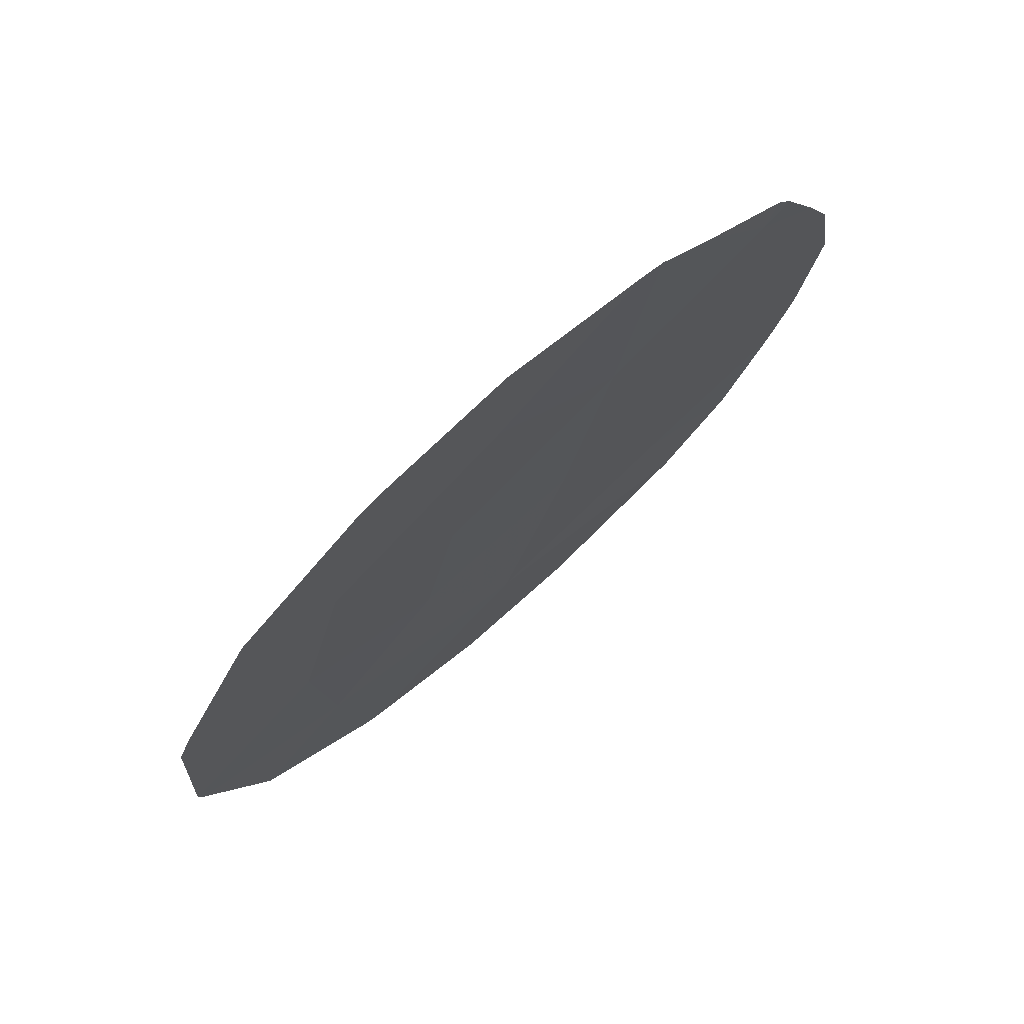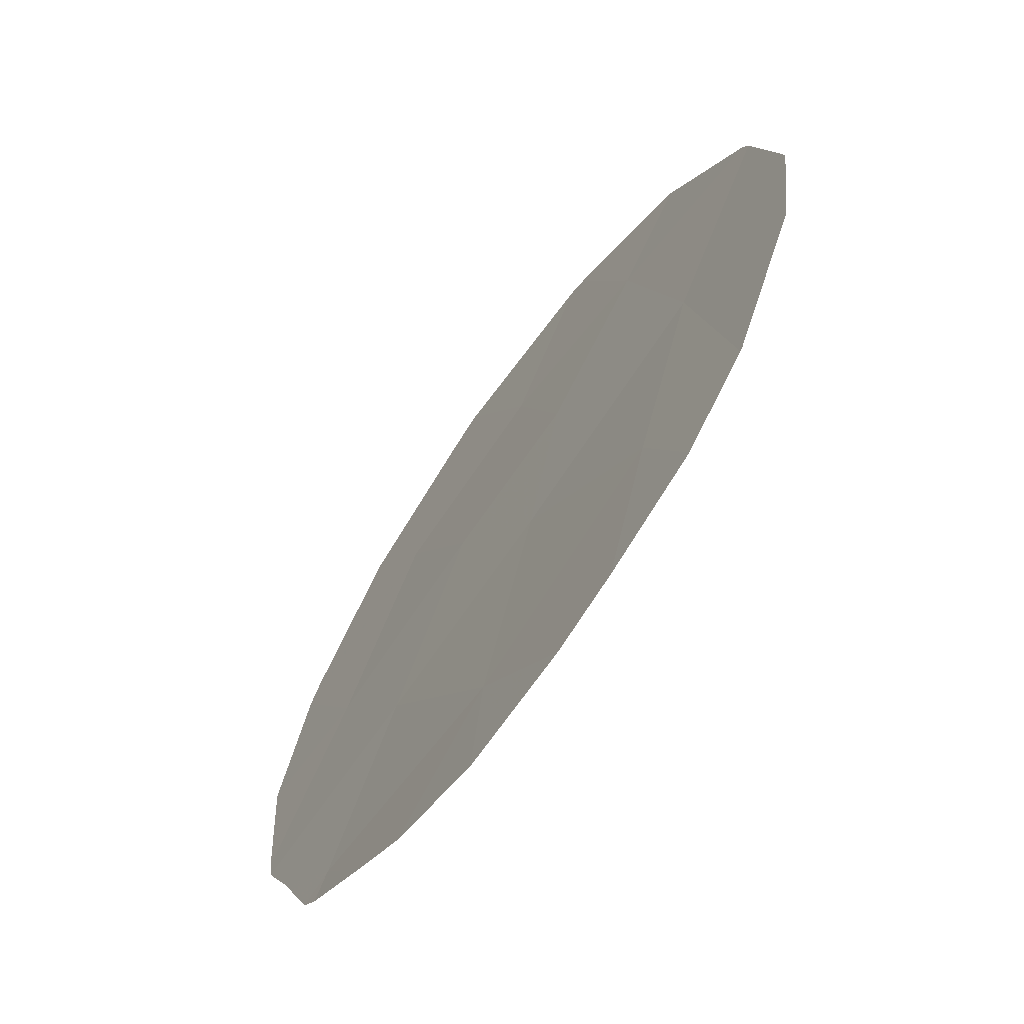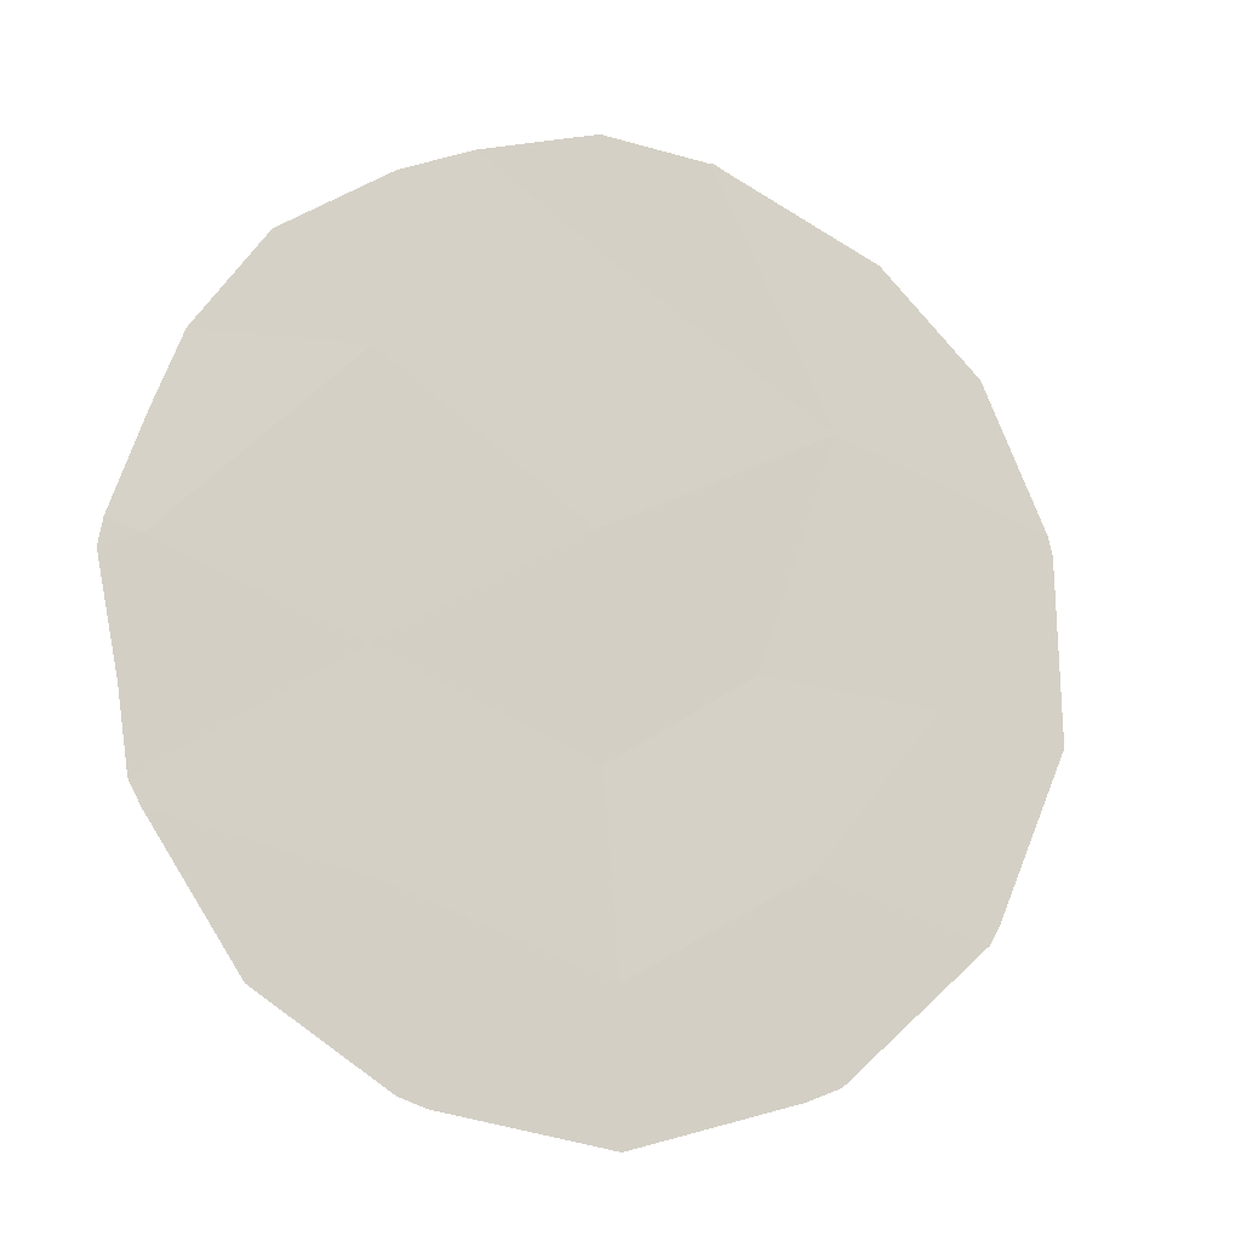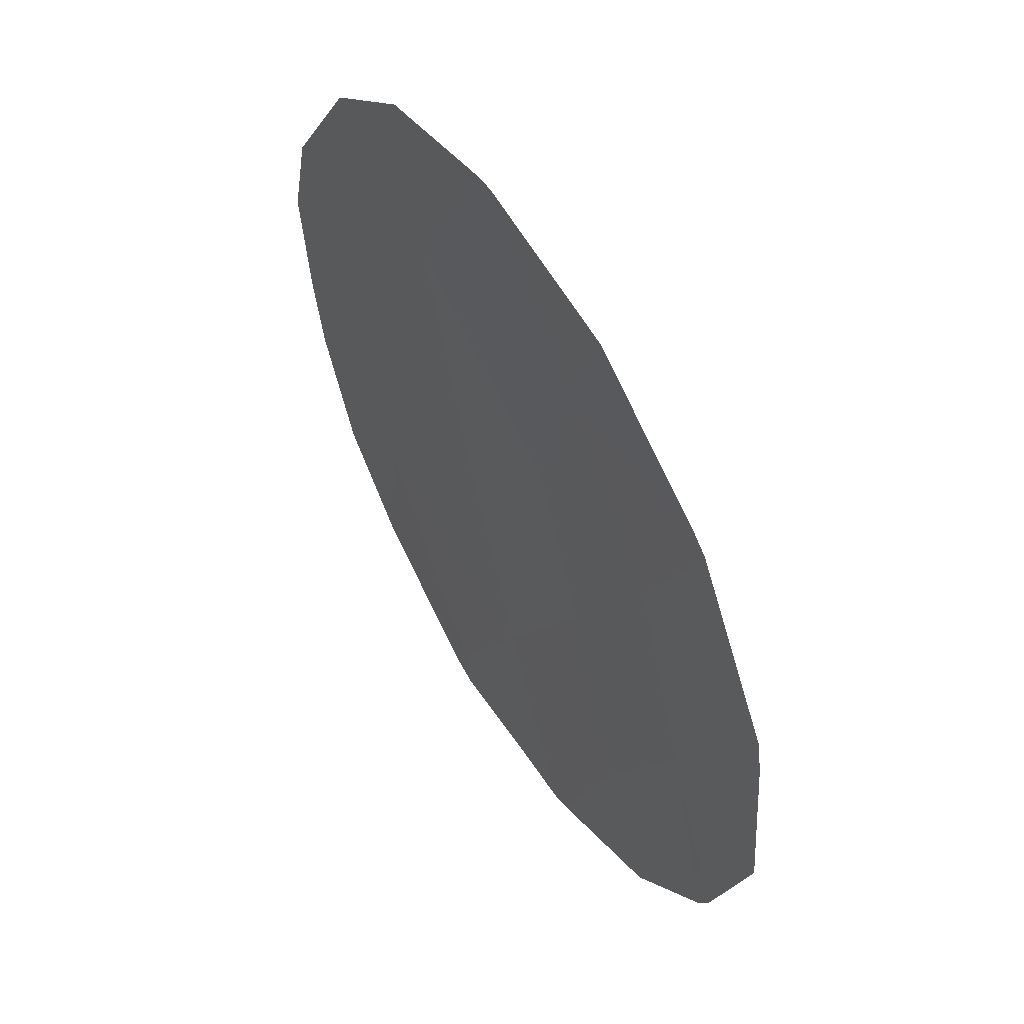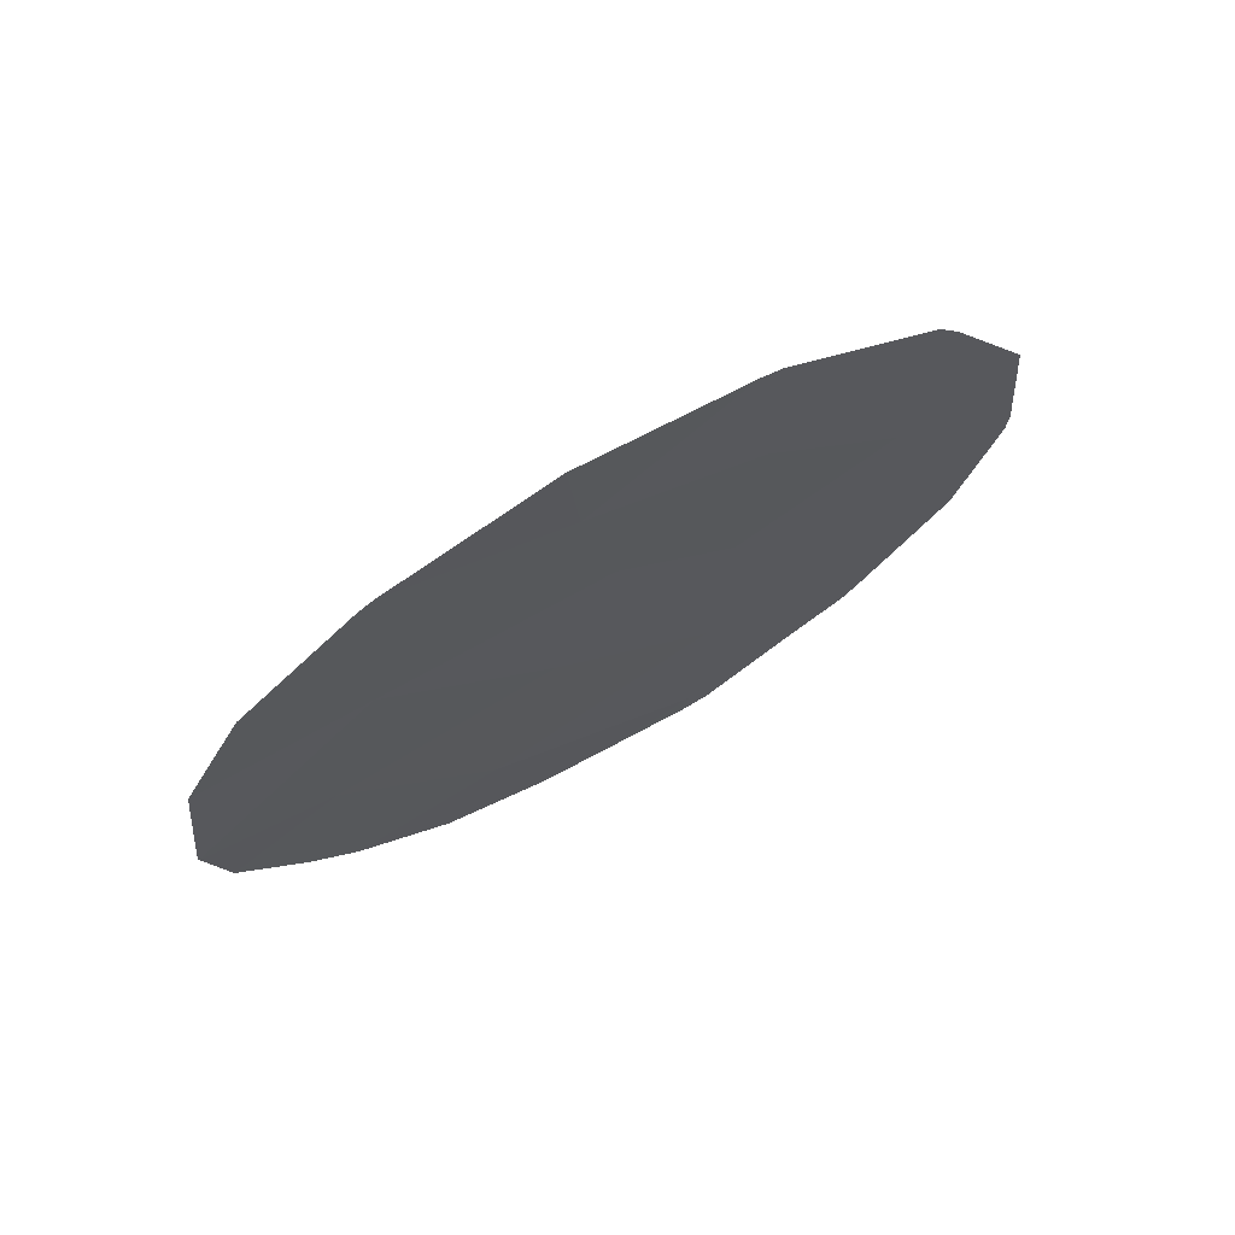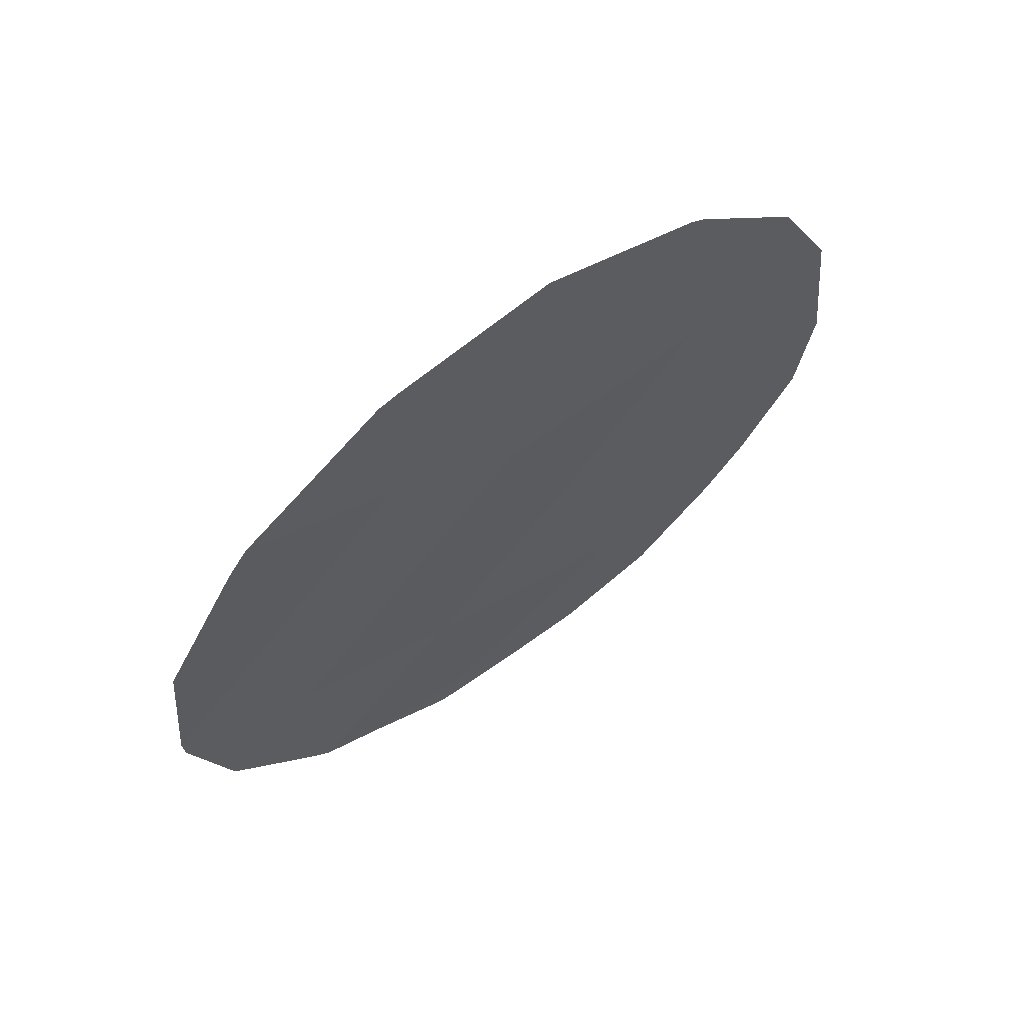
<metadata>
{"format":"obj","ext":"obj","renderer":"f3d","projection":"perspective","resolution":1024,"background":"white","views":[{"elev":-63.9,"azim":138.0,"up":"+Y"},{"elev":54.9,"azim":-161.1,"up":"+Y"},{"elev":-48.9,"azim":-119.8,"up":"+Y"},{"elev":-13.8,"azim":-14.5,"up":"+Y"},{"elev":70.6,"azim":-90.7,"up":"+Z"},{"elev":65.6,"azim":84.0,"up":"+Z"}]}
</metadata>
<code>
v 81.83 83.28 23.11
v 82.78 81.55 24.64
v 82.99 81.27 22.96
v 82.39 82.46 19.06
v 82.7 81.82 21.28
v 84.4 78.79 22.47
v 83.67 80.02 23.86
v 81.61 83.79 21.01
v 83.49 80.52 17.83
v 80.95 84.92 21.41
v 83.54 80.39 19.74
v 84.38 78.89 20.36
v 83.62 80.2 21.86
v 81.81 83.22 25.29
v 81.89 83.08 25.38
v 84.39 78.94 18.31
v 84.48 78.79 18.47
v 80.93 84.96 21.4
v 80.93 84.95 21.48
v 80.94 84.94 21.36
v 83.03 81.38 17.56
v 83.49 80.53 17.51
v 82.67 82.03 17.63
v 81 84.77 23.13
v 82.69 81.64 25.87
v 81.28 84.23 24.32
v 83.55 80.18 25.62
v 81.4 84.23 19.38
v 81.65 83.81 18.81
v 82.13 82.98 18.01
v 85.13 77.58 20.97
v 85.13 77.56 21.24
v 84.94 77.95 19.62
v 84.57 78.45 24.25
v 85.02 77.71 22.84
v 83.62 80.31 17.53
v 83.65 79.99 25.57
v 84.46 78.64 24.54
v 84.07 79.51 18.01
v 81.06 84.78 20.36
f 1 2 15
f 1 15 14
f 1 3 2
f 3 1 5
f 5 13 3
f 4 11 5
f 12 11 16
f 12 16 17
f 12 6 13
f 10 19 18
f 10 18 20
f 3 7 2
f 9 21 22
f 12 13 11
f 9 4 23
f 9 23 21
f 10 1 24
f 10 24 19
f 2 25 15
f 1 26 24
f 1 14 26
f 2 27 25
f 5 8 4
f 4 8 28
f 4 28 29
f 4 30 23
f 6 12 31
f 6 31 32
f 12 33 31
f 6 35 34
f 9 22 36
f 7 13 6
f 2 7 37
f 2 37 27
f 7 38 37
f 11 9 39
f 11 39 16
f 6 32 35
f 9 11 4
f 11 13 5
f 12 17 33
f 7 6 34
f 7 34 38
f 13 7 3
f 4 29 30
f 9 36 39
f 8 10 20
f 8 20 40
f 8 40 28
f 8 5 1
f 10 8 1

</code>
